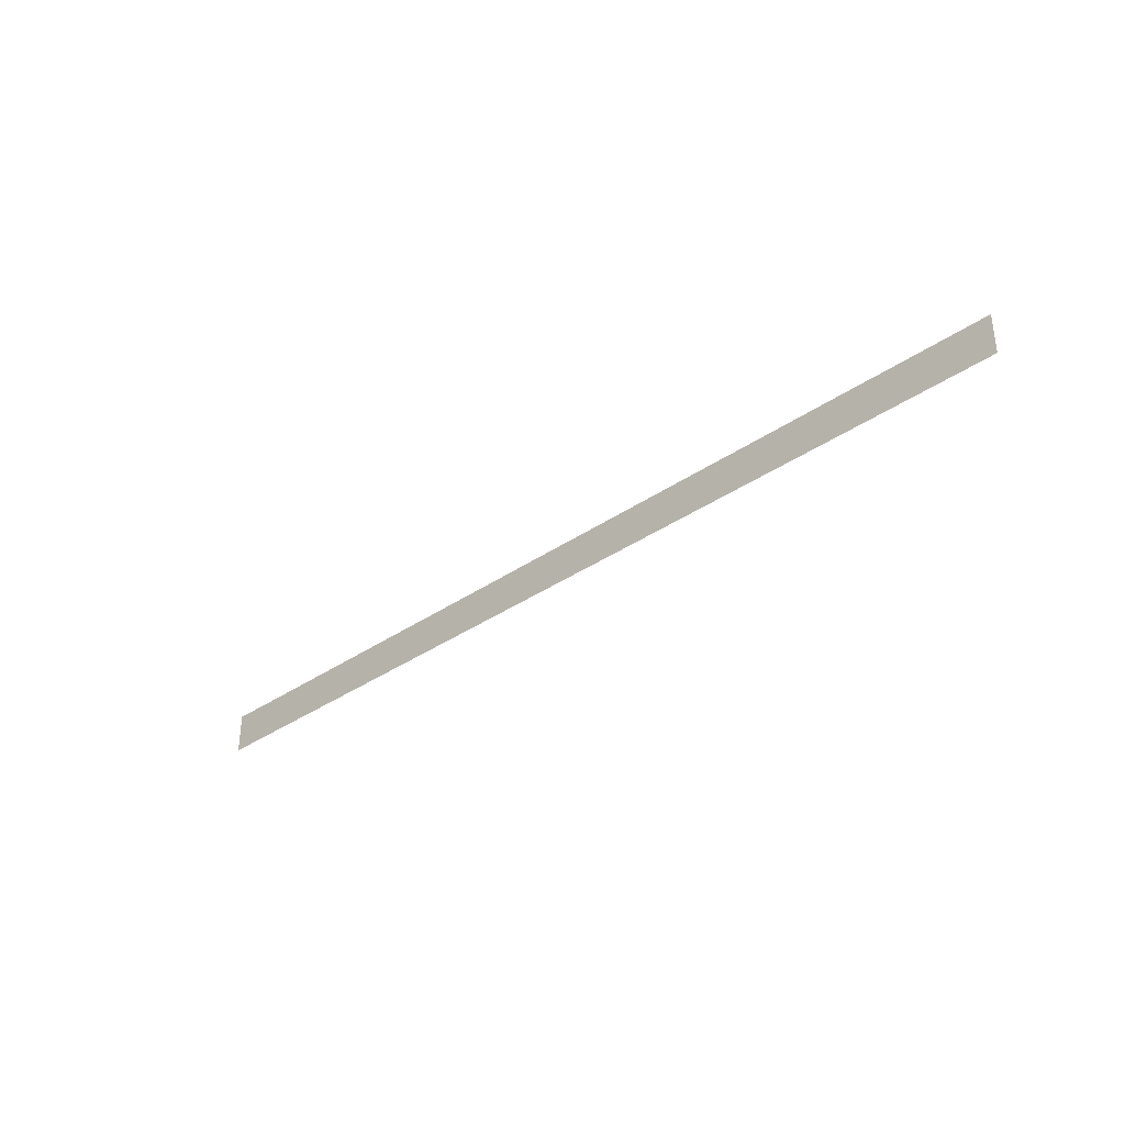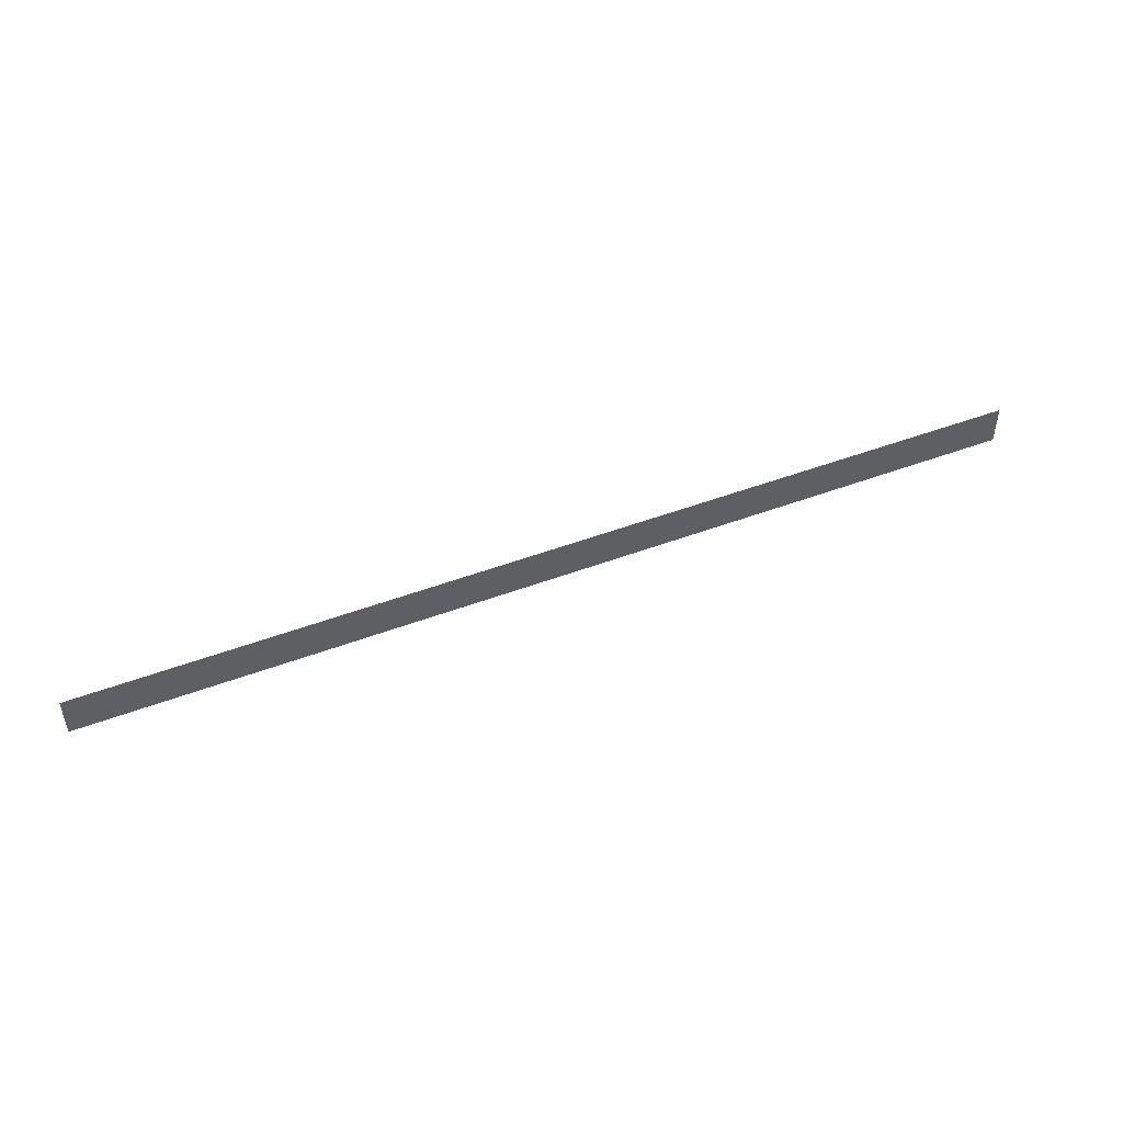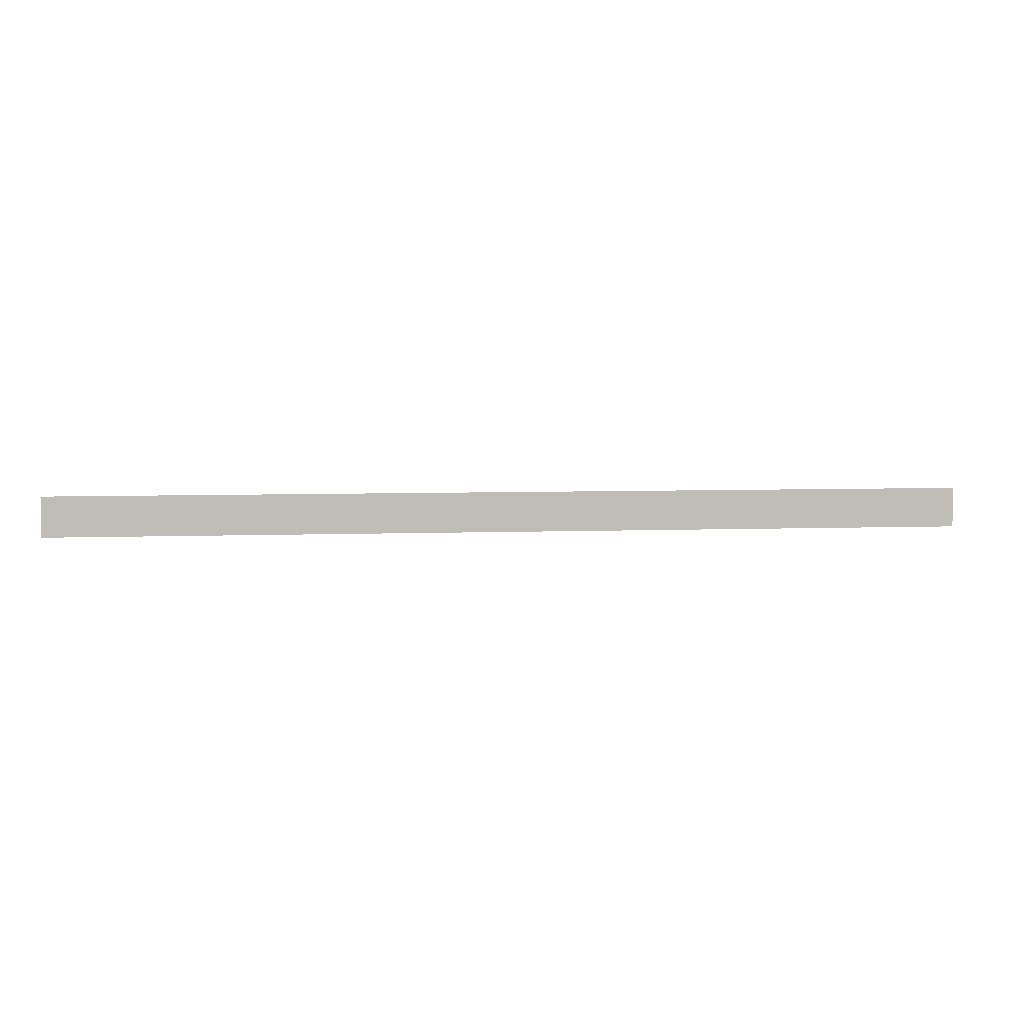
<metadata>
{"format":"obj","ext":"obj","renderer":"f3d","projection":"perspective","resolution":1024,"background":"white","views":[{"elev":-34.7,"azim":-137.0,"up":"+Y"},{"elev":48.0,"azim":-22.9,"up":"+Y"},{"elev":4.9,"azim":172.6,"up":"+Y"}]}
</metadata>
<code>
v -32 -544 0
v -64 -544 0
v -64 -512 0
v -32 -512 0
v -64 -544 0
v -96 -544 0
v -96 -512 0
v -64 -512 0
v -96 -544 0
v -128 -544 0
v -128 -512 0
v -96 -512 0
v -128 -544 0
v -160 -544 0
v -160 -512 0
v -128 -512 0
v -160 -544 0
v -192 -544 0
v -192 -512 0
v -160 -512 0
v -192 -544 0
v -224 -544 0
v -224 -512 0
v -192 -512 0
v -224 -544 0
v -256 -544 0
v -256 -512 0
v -224 -512 0
v -256 -544 0
v -288 -544 0
v -288 -512 0
v -256 -512 0
v -288 -544 0
v -320 -544 0
v -320 -512 0
v -288 -512 0
v -320 -544 0
v -352 -544 0
v -352 -512 0
v -320 -512 0
v -352 -544 0
v -384 -544 0
v -384 -512 0
v -352 -512 0
v -384 -544 0
v -416 -544 0
v -416 -512 0
v -384 -512 0
v -416 -544 0
v -448 -544 0
v -448 -512 0
v -416 -512 0
v -448 -544 0
v -480 -544 0
v -480 -512 0
v -448 -512 0
v -480 -544 0
v -512 -544 0
v -512 -512 0
v -480 -512 0
v -512 -544 0
v -544 -544 0
v -544 -512 0
v -512 -512 0
v -544 -544 0
v -576 -544 0
v -576 -512 0
v -544 -512 0
v -576 -544 0
v -608 -544 0
v -608 -512 0
v -576 -512 0
v -608 -544 0
v -640 -544 0
v -640 -512 0
v -608 -512 0
v -640 -544 0
v -672 -544 0
v -672 -512 0
v -640 -512 0
v -672 -544 0
v -704 -544 0
v -704 -512 0
v -672 -512 0
v -704 -544 0
v -736 -544 0
v -736 -512 0
v -704 -512 0
v -736 -544 0
v -768 -544 0
v -768 -512 0
v -736 -512 0
g Depression_salle_01_mesh_0009
f 1 2 3 4
f 5 6 7 8
f 9 10 11 12
f 13 14 15 16
f 17 18 19 20
f 21 22 23 24
f 25 26 27 28
f 29 30 31 32
f 33 34 35 36
f 37 38 39 40
f 41 42 43 44
f 45 46 47 48
f 49 50 51 52
f 53 54 55 56
f 57 58 59 60
f 61 62 63 64
f 65 66 67 68
f 69 70 71 72
f 73 74 75 76
f 77 78 79 80
f 81 82 83 84
f 85 86 87 88
f 89 90 91 92

</code>
